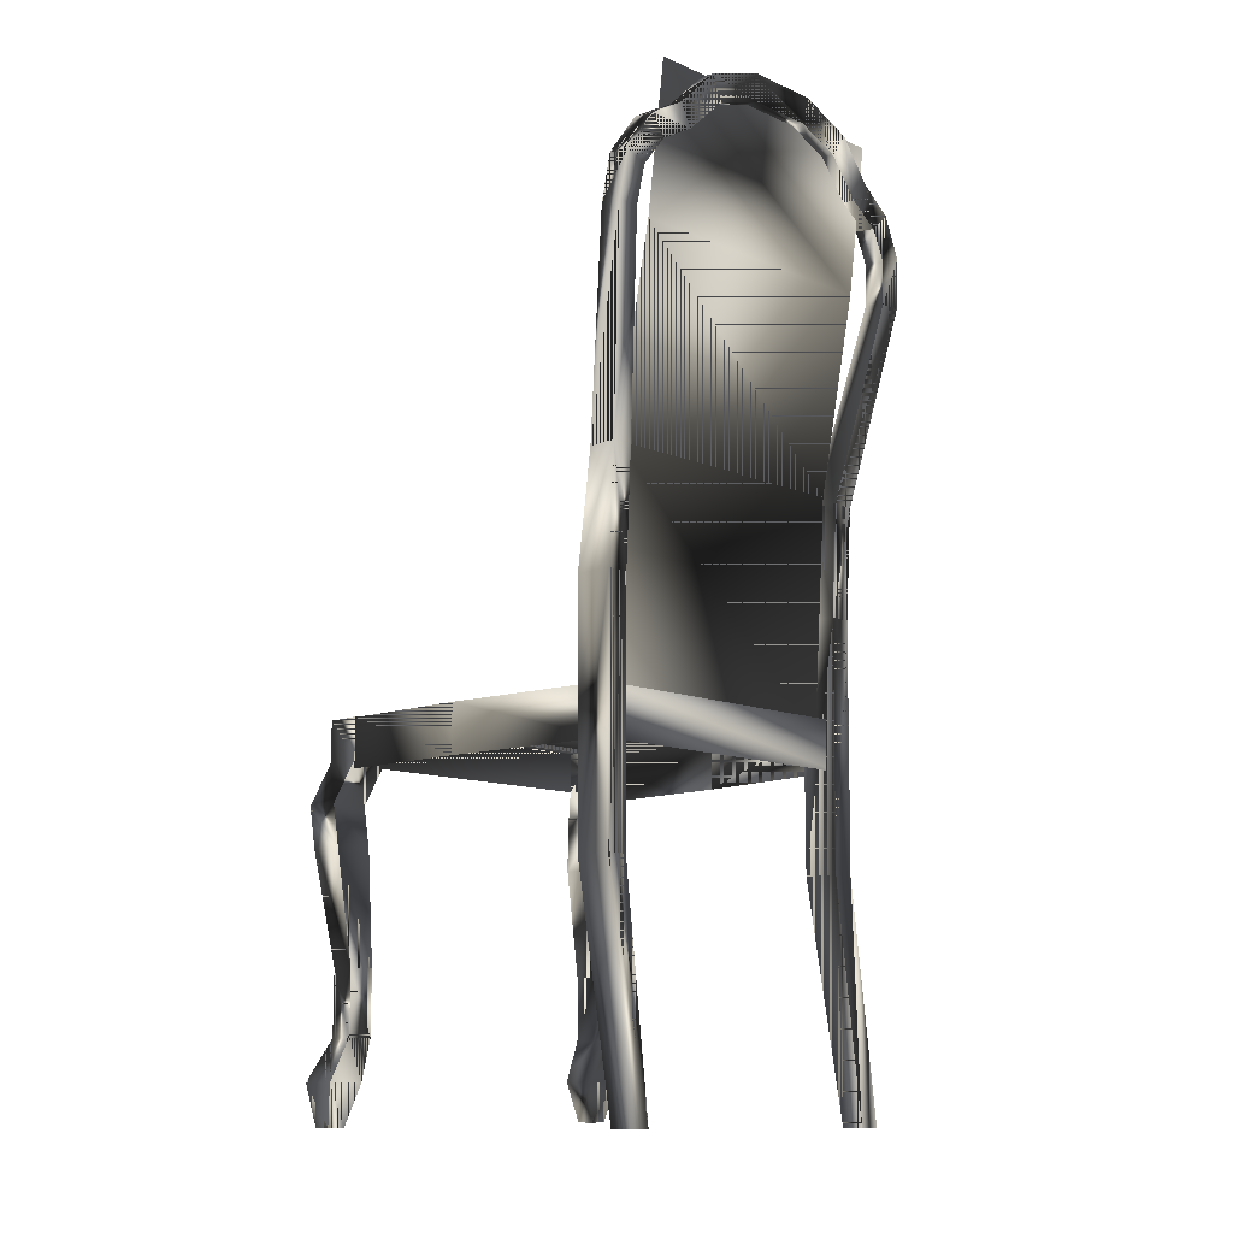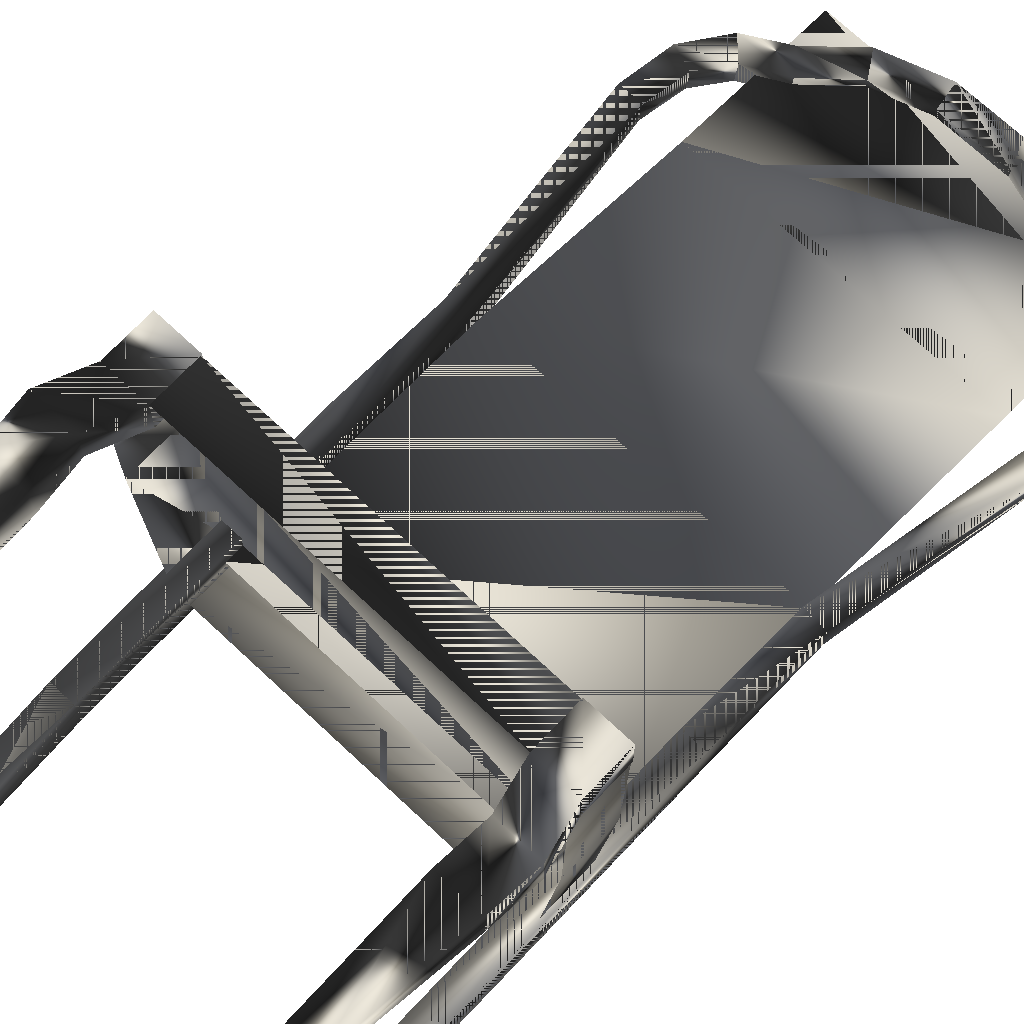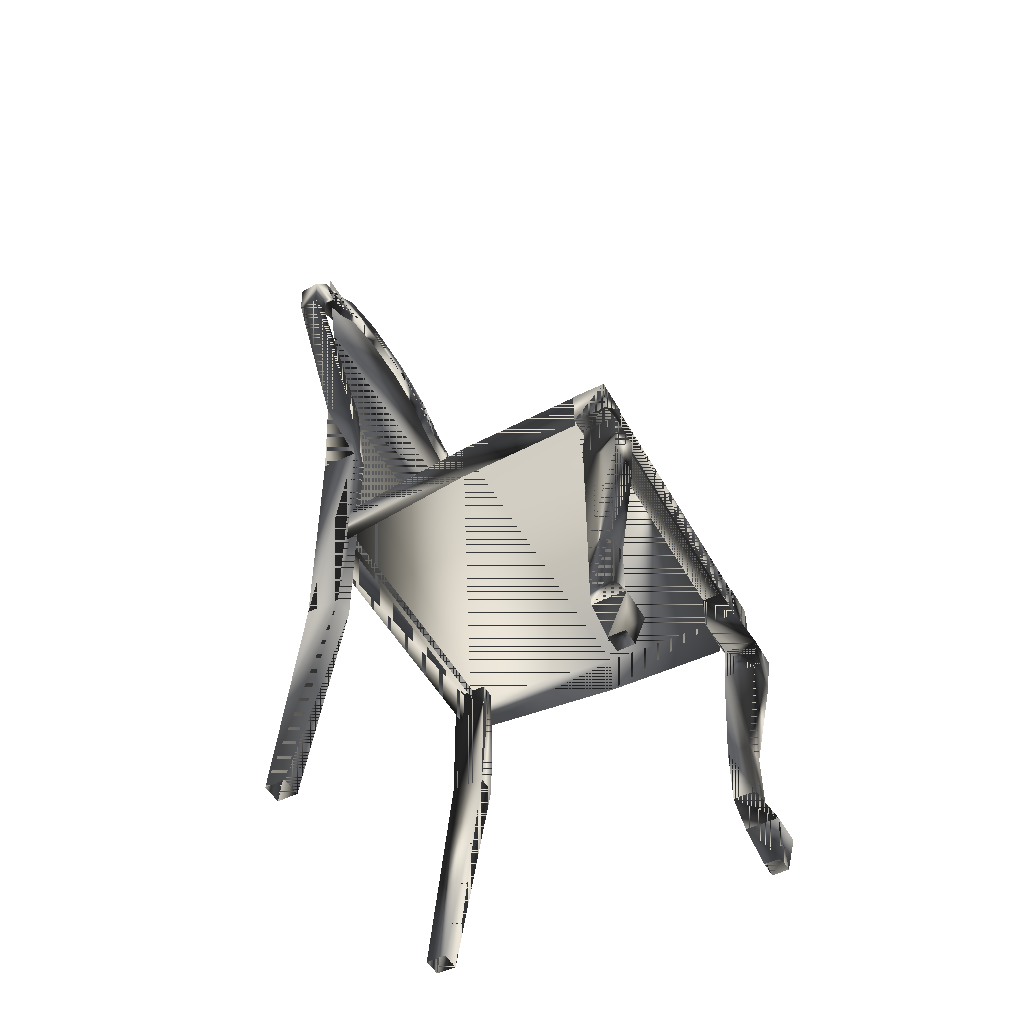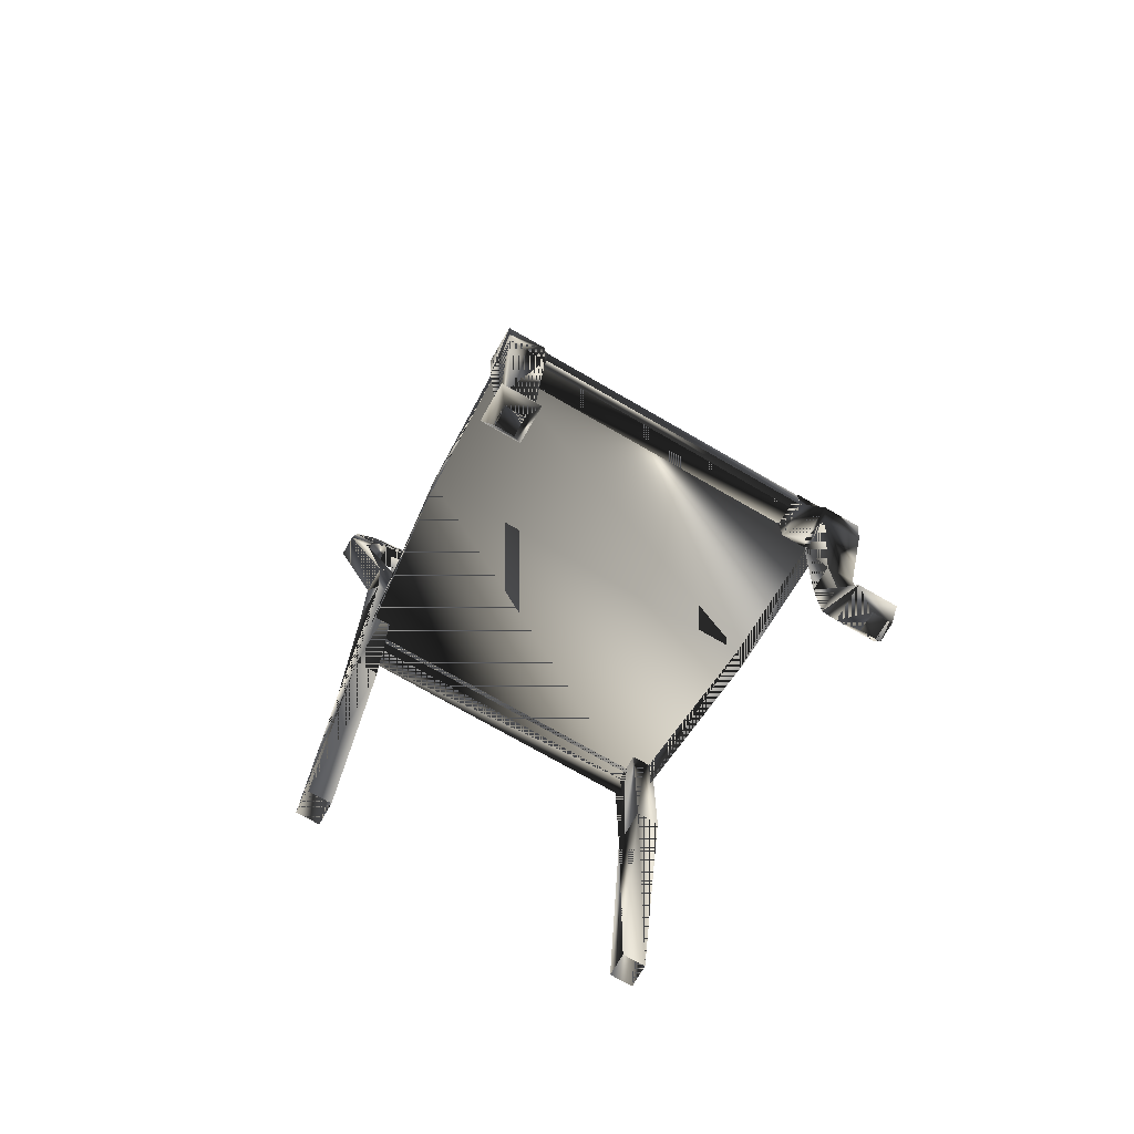
<metadata>
{"format":"obj","ext":"obj","renderer":"f3d","projection":"perspective","resolution":1024,"background":"white","views":[{"elev":-11.5,"azim":134.3,"up":"+Y"},{"elev":71.2,"azim":43.3,"up":"+Z"},{"elev":-51.1,"azim":-61.6,"up":"+Y"},{"elev":-74.1,"azim":-29.9,"up":"+Y"}]}
</metadata>
<code>
g SM_woodchair
v 18.75 39.71 -21.64
v 18.75 39.71 -21.64
v -18.65 39.71 -21.64
v -18.65 39.71 -21.64
v 21.28 39.71 15.3
v -21.18 39.71 15.3
v 19.55 45.55 17.66
v -19.51 45.55 17.66
v 17.26 45.55 -18.78
v -17.22 45.55 -18.78
v 17.07 40.74 19.33
v 17.07 45.64 17.37
v -16.98 45.64 17.37
v -16.94 40.74 19.33
v -21.18 45.52 15.3
v 18.98 45.55 -0.5575
v -18.94 45.55 -0.5575
v 18.75 45.52 -21.64
v -18.65 45.52 -21.64
v 21.28 45.52 15.3
v -16.94 45.47 19.33
v -18.29 103 -26.42
v -18.29 103 -26.42
v -18.29 102.7 -28.99
v -18.29 102.7 -28.99
v -18.29 102.7 -28.99
v -18.29 102.7 -28.99
v -23.81 94.36 -27.9
v -19.62 70.28 -23.6
v -17.02 70.51 -23.6
v -17.02 70.51 -23.6
v -16.93 57.13 -18.41
v -19.15 0.3799 -25.87
v -19.53 57.13 -18.41
v -16.55 0.3973 -25.87
v -16.55 0.3973 -25.87
v -19.15 0.3799 -23.27
v 17.07 45.47 19.33
v 19.44 105.4 -26.73
v 19.44 105.4 -26.73
v 22.59 100.7 -26.11
v 16.9 70.74 -20.23
v 16.9 27.94 -22.82
v 16.9 27.94 -22.82
v 19.5 57.13 -18.41
v -21.22 45.58 15.23
v -21.22 45.58 15.23
v -21.22 45.58 15.23
v -16.78 45.58 19.43
v -16.78 45.58 19.43
v -22.56 35.84 21.23
v -17.48 10.07 15.89
v 21.36 45.58 15.23
v 21.36 45.58 15.23
v 21.36 45.58 15.23
v 16.93 45.58 19.43
v 16.93 45.58 19.43
v 22.7 35.84 21.23
v 17.63 10.07 15.89
v -19.17 0.3294 18.07
v -21.42 0.3294 18.07
v -21.42 0.3294 18.07
v 16.9 57.13 -18.41
v 16.9 27.94 -18.53
v 19.5 0.8616 -25.87
v 16.9 0.8616 -25.87
v 16.9 0.8616 -25.87
v 16.9 0.8616 -23.27
v 20.66 10.07 15.89
v 20.66 10.07 15.89
v 19.31 0.3294 18.07
v -16.74 27.94 -22.82
v -16.74 27.94 -22.82
v -19.33 27.94 -22.82
v -19.33 27.94 -18.53
v 19.5 0.8616 -23.27
v 16.9 70.74 -23.6
v 16.9 70.74 -23.6
v 19.5 70.55 -23.6
v 20.46 94.81 -27.96
v 20.46 94.81 -27.96
v 23.07 94.75 -27.95
v -21.19 94.43 -27.91
v -21.19 94.43 -27.91
v -23.81 94.7 -25.32
v -20.33 104.8 -29.27
v -20.33 104.8 -29.27
v -11.68 112.1 -27.61
v 4.019 114.5 -27.93
v 3.53 111.1 -30.1
v 3.53 111.1 -30.1
v 10.86 112 -30.22
v -16.55 0.3973 -23.27
v -17.02 70.51 -20.23
v 17.44 102.9 -29.02
v 17.44 102.9 -29.02
v 17.44 102.9 -29.02
v 17.44 102.9 -29.02
v 16.93 45.58 15.23
v 16.93 45.58 15.23
v 22.7 35.84 17.03
v 22.7 35.84 17.03
v -4.319 111.4 -27.52
v -9.993 109 -29.83
v -9.993 109 -29.83
v -4.869 114.1 -30.5
v 21.56 0.3294 18.07
v 21.56 0.3294 18.07
v 19.5 27.94 -22.82
v 19.5 27.94 -18.53
v -16.74 27.94 -18.53
v -20.52 10.07 15.89
v -20.52 10.07 15.89
v -22.56 35.84 17.03
v -22.56 35.84 17.03
v -16.78 45.58 15.23
v -16.78 45.58 15.23
v -18.12 35.84 17.03
v -21.22 45.58 19.43
v -21.22 45.58 19.43
v -18.12 35.84 21.23
v 18.27 35.84 17.03
v 18.27 35.84 21.23
v 14.88 46.24 -16.26
v -21.19 94.77 -25.33
v -16.82 46.24 15.15
v 9.191 109.6 -27.28
v 21.36 45.58 19.43
v 21.36 45.58 19.43
v -20.33 105.1 -26.69
v -20.33 105.1 -26.69
v 19.44 105 -29.3
v 19.44 105 -29.3
v 16.86 46.24 15.15
v -17.48 10.07 18.77
v -20.52 10.07 18.77
v -19.17 0.3294 20.2
v -21.42 0.3294 20.2
v 17.63 10.07 18.77
v 20.66 10.07 18.77
v 19.31 0.3294 20.2
v 21.56 0.3294 20.2
v 19.5 70.55 -20.23
v -14.84 46.24 -16.26
v 17.44 103.3 -26.45
v 17.44 103.3 -26.45
v 20.46 95.15 -25.38
v -19.62 70.28 -20.23
v -20.77 39.71 -0.5918
v 20.87 45.52 -0.5918
v -22.32 5.202 21
v 22.47 5.202 21
v 18.03 5.202 21
v -17.89 5.202 21
v 10.86 112.3 -27.64
v -20.52 17.71 18.77
v 20.66 17.71 18.77
v -20.77 45.52 -0.5918
v 20.87 39.71 -0.5918
v -11.68 111.7 -30.18
v -21.22 40.71 19.43
v -22.32 5.202 16.8
v -22.32 5.202 16.8
v 22.47 5.202 16.8
v 22.47 5.202 16.8
v 16.93 40.71 15.23
v -21.22 40.71 15.23
v -21.22 40.71 15.23
v 16.93 40.71 19.43
v 21.36 40.71 15.23
v 21.36 40.71 15.23
v 21.36 40.71 19.43
v -16.78 40.71 19.43
v -16.78 40.71 15.23
v -4.869 114.5 -27.93
v 23.07 95.09 -25.37
v -23.18 100.6 -26.1
v 4.019 114.2 -30.51
v -20.52 17.71 15.89
v -20.52 17.71 15.89
v 20.66 17.71 15.89
v 20.66 17.71 15.89
v 9.191 109.3 -29.86
v 9.191 109.3 -29.86
v 22.59 100.3 -28.68
v -9.993 109.4 -27.26
v -23.18 100.3 -28.67
v -4.319 111.1 -30.09
v -4.319 111.1 -30.09
v 19.94 99.72 -25.98
v 3.53 111.4 -27.53
v 17.63 17.71 18.77
v -17.48 17.71 18.77
v -20.54 99.33 -28.55
v -20.54 99.33 -28.55
v 19.94 99.38 -28.56
v 19.94 99.38 -28.56
v -19.53 57.13 -22.94
v 16.9 57.13 -22.94
v 16.9 57.13 -22.94
v -20.54 99.67 -25.98
v 15.39 107.8 -27.05
v 17.63 17.71 15.89
v -17.48 17.71 15.89
v 13.56 105.1 -29.31
v 13.56 105.1 -29.31
v -16.15 107.3 -29.6
v -16.93 57.13 -22.94
v -16.93 57.13 -22.94
v 19.5 57.13 -22.94
v -14.32 105.3 -26.72
v 15.39 107.5 -29.62
v -16.15 107.7 -27.03
v 13.56 105.4 -26.73
v 18.03 5.202 16.8
v -17.89 5.202 16.8
v -14.32 105 -29.29
v -14.32 105 -29.29
v -17.7 30.96 20.81
v 17.85 30.96 20.81
v -17.7 30.96 16.61
v 17.85 30.96 16.61
v 22.28 30.96 20.81
v -22.14 30.96 20.81
v -22.14 30.96 16.61
v -22.14 30.96 16.61
v 22.28 30.96 16.61
v 22.28 30.96 16.61
v 16.37 46.24 -0.5575
v -16.33 46.24 -0.5575
v 17.11 112.4 -28.67
v -17 112.4 -28.67
v -17 43.64 -20.12
v 17.11 43.64 -20.12
v -17 71.4 -21.77
v 17.11 71.4 -21.77
v 17.11 94.82 -26.39
v -17 94.82 -26.39
f 18 150 2
f 3 149 19
f 134 229 126
f 125 85 148
f 32 111 209
f 94 31 84
f 1 4 18
f 19 18 4
f 150 18 158
f 28 83 30
f 29 148 85
f 198 74 34
f 111 32 75
f 85 125 201
f 229 134 16
f 19 158 18
f 38 21 11
f 14 11 21
f 159 2 150
f 30 29 28
f 148 29 34
f 177 187 28
f 144 230 124
f 158 19 149
f 208 72 198
f 230 144 17
f 13 21 12
f 74 198 72
f 73 209 111
f 37 75 33
f 38 12 21
f 82 176 143
f 176 147 42
f 41 185 133
f 78 42 147
f 63 42 200
f 42 143 176
f 173 161 51
f 224 226 180
f 219 224 156
f 221 219 193
f 228 223 182
f 172 169 58
f 222 227 203
f 223 220 157
f 156 193 219
f 204 179 225
f 112 52 216
f 180 156 224
f 45 110 210
f 42 63 143
f 63 64 45
f 64 63 44
f 110 45 64
f 64 44 68
f 65 66 109
f 67 68 44
f 68 76 64
f 181 203 227
f 157 182 223
f 59 69 215
f 192 157 220
f 72 35 74
f 36 73 93
f 109 110 65
f 75 34 74
f 33 74 35
f 34 75 32
f 74 33 75
f 79 77 80
f 200 44 63
f 109 210 110
f 210 109 199
f 82 80 196
f 41 190 147
f 143 79 82
f 80 82 79
f 83 28 187
f 195 201 125
f 28 85 177
f 85 28 29
f 211 218 105
f 105 186 211
f 187 194 83
f 207 213 88
f 88 160 207
f 217 207 160
f 160 104 217
f 183 92 212
f 155 127 214
f 191 89 175
f 92 155 202
f 188 106 178
f 75 37 111
f 148 94 125
f 32 209 94
f 202 212 92
f 206 214 127
f 133 40 41
f 190 197 81
f 186 88 213
f 166 170 122
f 170 166 53
f 58 102 172
f 175 103 191
f 100 57 55
f 178 90 188
f 103 189 91
f 106 175 89
f 89 178 106
f 107 71 164
f 165 152 108
f 43 109 66
f 43 199 109
f 110 64 76
f 76 65 110
f 60 61 162
f 111 93 73
f 93 111 37
f 151 163 62
f 225 221 204
f 115 51 161
f 121 118 174
f 167 174 118
f 118 114 167
f 50 117 48
f 161 168 115
f 48 120 50
f 161 173 49
f 116 49 173
f 125 84 195
f 17 8 230
f 9 10 124
f 16 9 229
f 8 7 126
f 127 184 206
f 84 125 94
f 220 222 192
f 122 123 166
f 169 166 123
f 91 191 103
f 123 58 169
f 54 128 171
f 129 55 57
f 201 177 85
f 213 211 186
f 212 205 183
f 97 133 185
f 7 16 134
f 134 126 7
f 52 135 154
f 193 204 221
f 62 138 151
f 151 154 135
f 154 216 52
f 214 202 155
f 143 45 79
f 154 151 138
f 147 81 78
f 190 41 40
f 10 17 144
f 144 124 10
f 34 32 148
f 215 153 59
f 139 59 153
f 81 147 190
f 45 143 63
f 203 192 222
f 94 148 32
f 142 108 152
f 152 153 142
f 153 152 139
f 149 6 158
f 150 20 159
f 20 150 15
f 163 151 136
f 135 136 151
f 152 165 140
f 140 139 152
f 153 215 141
f 141 142 153
f 216 154 137
f 138 137 154
f 178 89 155
f 127 155 89
f 113 136 156
f 193 156 136
f 140 70 157
f 157 192 140
f 15 158 6
f 158 15 150
f 5 159 20
f 216 162 112
f 104 160 106
f 136 113 163
f 168 161 119
f 175 106 160
f 49 119 161
f 164 215 69
f 70 140 165
f 166 169 99
f 99 53 166
f 174 167 46
f 119 47 168
f 56 99 169
f 169 172 56
f 101 122 170
f 171 172 102
f 172 171 128
f 128 56 172
f 174 173 121
f 51 121 173
f 173 174 116
f 46 116 174
f 103 175 88
f 160 88 175
f 185 41 176
f 147 176 41
f 187 177 130
f 22 130 177
f 90 178 92
f 155 92 178
f 52 112 179
f 156 180 113
f 69 59 181
f 182 157 70
f 92 183 90
f 191 91 184
f 196 185 82
f 176 82 185
f 88 186 103
f 189 103 186
f 106 188 104
f 194 187 86
f 130 86 187
f 186 105 189
f 40 146 190
f 197 190 146
f 89 191 127
f 184 127 191
f 192 203 139
f 139 140 192
f 204 193 135
f 136 135 193
f 86 24 194
f 201 195 25
f 185 196 97
f 146 98 197
f 177 201 22
f 25 22 201
f 208 198 29
f 212 202 39
f 78 200 42
f 145 39 202
f 199 77 79
f 59 139 203
f 198 34 29
f 203 181 59
f 135 52 204
f 179 204 52
f 132 95 205
f 214 206 96
f 26 87 207
f 213 207 87
f 29 30 208
f 31 94 209
f 210 79 45
f 79 210 199
f 131 23 211
f 218 211 23
f 205 212 132
f 39 132 212
f 87 131 213
f 211 213 131
f 202 214 145
f 96 145 214
f 71 141 215
f 215 164 71
f 137 60 216
f 162 216 60
f 207 217 26
f 23 27 218
f 118 121 219
f 224 219 121
f 123 122 220
f 220 223 123
f 219 221 118
f 114 118 221
f 221 225 114
f 226 224 51
f 51 115 226
f 121 51 224
f 222 220 122
f 227 222 101
f 122 101 222
f 223 228 58
f 58 123 223
f 102 58 228
f 124 229 9
f 229 124 230
f 126 230 8
f 230 126 229
f 2 150 18
f 19 149 3
f 126 229 134
f 148 85 125
f 209 111 32
f 84 31 94
f 18 4 1
f 4 18 19
f 158 18 150
f 30 83 28
f 85 148 29
f 34 74 198
f 75 32 111
f 201 125 85
f 16 134 229
f 18 158 19
f 11 21 38
f 21 11 14
f 150 2 159
f 28 29 30
f 34 29 148
f 28 187 177
f 124 230 144
f 149 19 158
f 198 72 208
f 17 144 230
f 12 21 13
f 72 198 74
f 111 209 73
f 33 75 37
f 21 12 38
f 143 176 82
f 42 147 176
f 133 185 41
f 147 42 78
f 200 42 63
f 176 143 42
f 51 161 173
f 180 226 224
f 156 224 219
f 193 219 221
f 182 223 228
f 58 169 172
f 203 227 222
f 157 220 223
f 219 193 156
f 225 179 204
f 216 52 112
f 224 156 180
f 210 110 45
f 143 63 42
f 45 64 63
f 44 63 64
f 64 45 110
f 68 44 64
f 109 66 65
f 44 68 67
f 64 76 68
f 227 203 181
f 223 182 157
f 215 69 59
f 220 157 192
f 74 35 72
f 93 73 36
f 65 110 109
f 74 34 75
f 35 74 33
f 32 75 34
f 75 33 74
f 80 77 79
f 63 44 200
f 110 210 109
f 199 109 210
f 196 80 82
f 147 190 41
f 82 79 143
f 79 82 80
f 187 28 83
f 125 201 195
f 177 85 28
f 29 28 85
f 105 218 211
f 211 186 105
f 83 194 187
f 88 213 207
f 207 160 88
f 160 207 217
f 217 104 160
f 212 92 183
f 214 127 155
f 175 89 191
f 202 155 92
f 178 106 188
f 111 37 75
f 125 94 148
f 94 209 32
f 92 212 202
f 127 214 206
f 41 40 133
f 81 197 190
f 213 88 186
f 122 170 166
f 53 166 170
f 172 102 58
f 191 103 175
f 55 57 100
f 188 90 178
f 91 189 103
f 89 175 106
f 106 178 89
f 164 71 107
f 108 152 165
f 66 109 43
f 109 199 43
f 76 64 110
f 110 65 76
f 162 61 60
f 73 93 111
f 37 111 93
f 62 163 151
f 204 221 225
f 161 51 115
f 174 118 121
f 118 174 167
f 167 114 118
f 48 117 50
f 115 168 161
f 50 120 48
f 49 173 161
f 173 49 116
f 195 84 125
f 230 8 17
f 124 10 9
f 229 9 16
f 126 7 8
f 206 184 127
f 94 125 84
f 192 222 220
f 166 123 122
f 123 166 169
f 103 191 91
f 169 58 123
f 171 128 54
f 57 55 129
f 85 177 201
f 186 211 213
f 183 205 212
f 185 133 97
f 134 16 7
f 7 126 134
f 154 135 52
f 221 204 193
f 151 138 62
f 135 154 151
f 52 216 154
f 155 202 214
f 79 45 143
f 138 151 154
f 78 81 147
f 40 41 190
f 144 17 10
f 10 124 144
f 148 32 34
f 59 153 215
f 153 59 139
f 190 147 81
f 63 143 45
f 222 192 203
f 32 148 94
f 152 108 142
f 142 153 152
f 139 152 153
f 158 6 149
f 159 20 150
f 15 150 20
f 136 151 163
f 151 136 135
f 140 165 152
f 152 139 140
f 141 215 153
f 153 142 141
f 137 154 216
f 154 137 138
f 155 89 178
f 89 155 127
f 156 136 113
f 136 156 193
f 157 70 140
f 140 192 157
f 6 158 15
f 150 15 158
f 20 159 5
f 112 162 216
f 106 160 104
f 163 113 136
f 119 161 168
f 160 106 175
f 161 119 49
f 69 215 164
f 165 140 70
f 99 169 166
f 166 53 99
f 46 167 174
f 168 47 119
f 169 99 56
f 56 172 169
f 170 122 101
f 102 172 171
f 128 171 172
f 172 56 128
f 121 173 174
f 173 121 51
f 116 174 173
f 174 116 46
f 88 175 103
f 175 88 160
f 176 41 185
f 41 176 147
f 130 177 187
f 177 130 22
f 92 178 90
f 178 92 155
f 179 112 52
f 113 180 156
f 181 59 69
f 70 157 182
f 90 183 92
f 184 91 191
f 82 185 196
f 185 82 176
f 103 186 88
f 186 103 189
f 104 188 106
f 86 187 194
f 187 86 130
f 189 105 186
f 190 146 40
f 146 190 197
f 127 191 89
f 191 127 184
f 139 203 192
f 192 140 139
f 135 193 204
f 193 135 136
f 194 24 86
f 25 195 201
f 97 196 185
f 197 98 146
f 22 201 177
f 201 22 25
f 29 198 208
f 39 202 212
f 42 200 78
f 202 39 145
f 79 77 199
f 203 139 59
f 29 34 198
f 59 181 203
f 204 52 135
f 52 204 179
f 205 95 132
f 96 206 214
f 207 87 26
f 87 207 213
f 208 30 29
f 209 94 31
f 45 79 210
f 199 210 79
f 211 23 131
f 23 211 218
f 132 212 205
f 212 132 39
f 213 131 87
f 131 213 211
f 145 214 202
f 214 145 96
f 215 141 71
f 71 164 215
f 216 60 137
f 60 216 162
f 26 217 207
f 218 27 23
f 219 121 118
f 121 219 224
f 220 122 123
f 123 223 220
f 118 221 219
f 221 118 114
f 114 225 221
f 51 224 226
f 226 115 51
f 224 51 121
f 122 220 222
f 101 222 227
f 222 101 122
f 58 228 223
f 223 123 58
f 228 58 102
f 9 229 124
f 230 124 229
f 8 230 126
f 229 126 230
f 238 235 237
f 236 237 235
f 235 233 236
f 234 236 233
f 237 231 238
f 232 238 231
f 237 235 238
f 235 237 236
f 236 233 235
f 233 236 234
f 238 231 237
f 231 238 232

</code>
